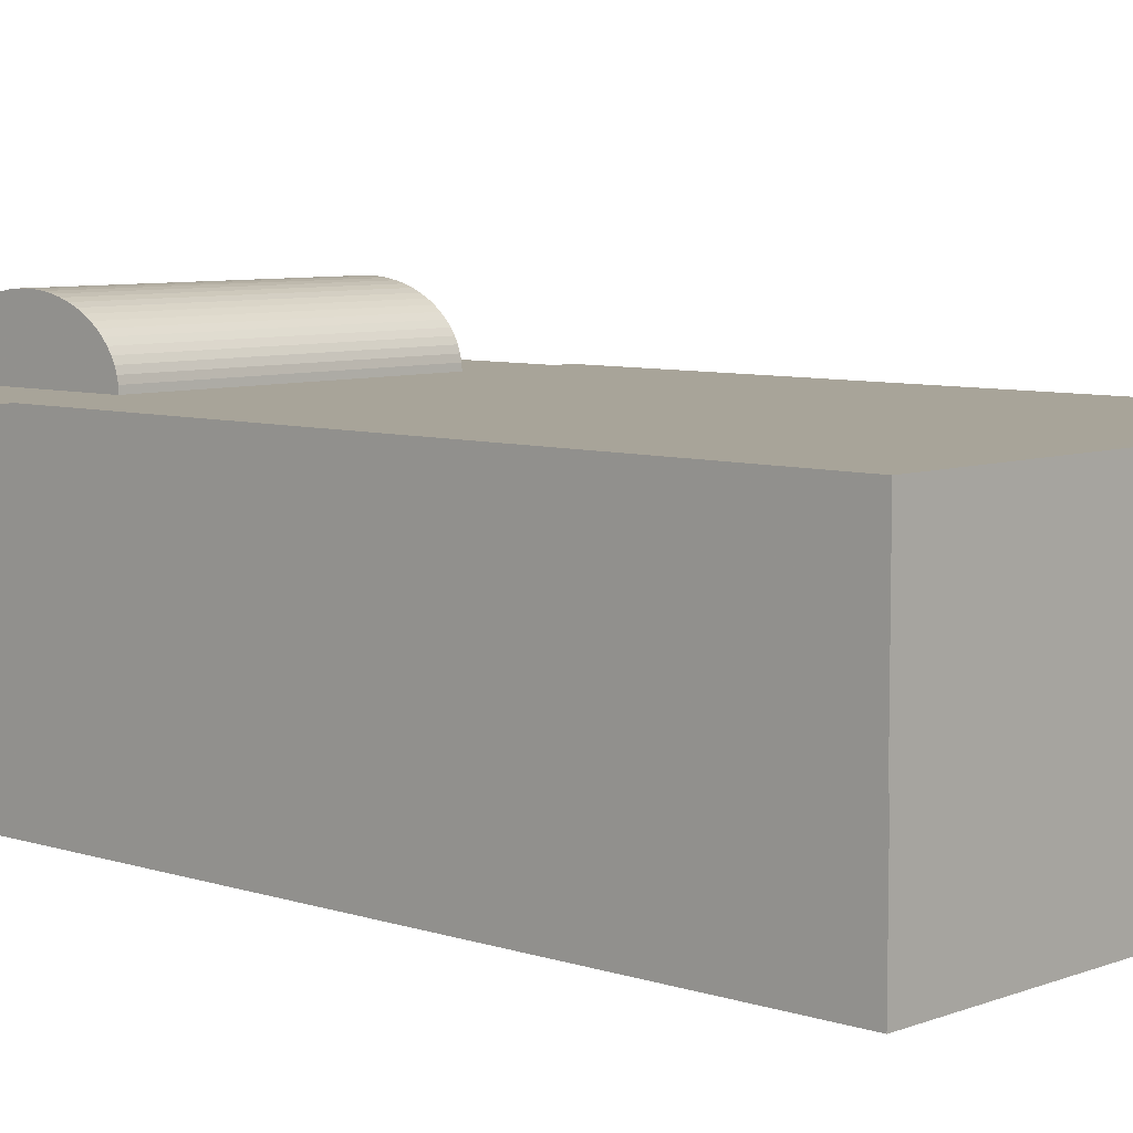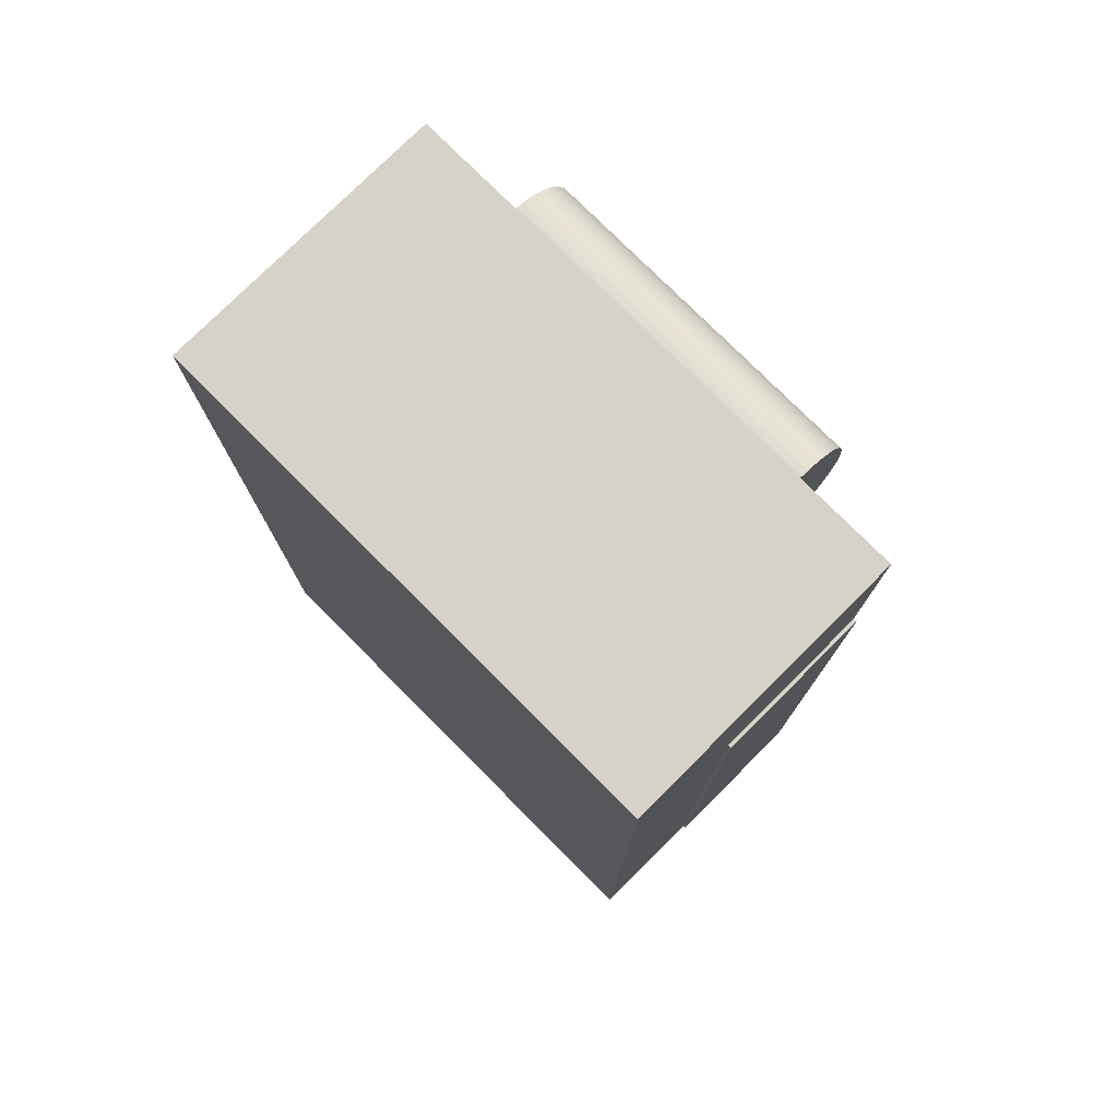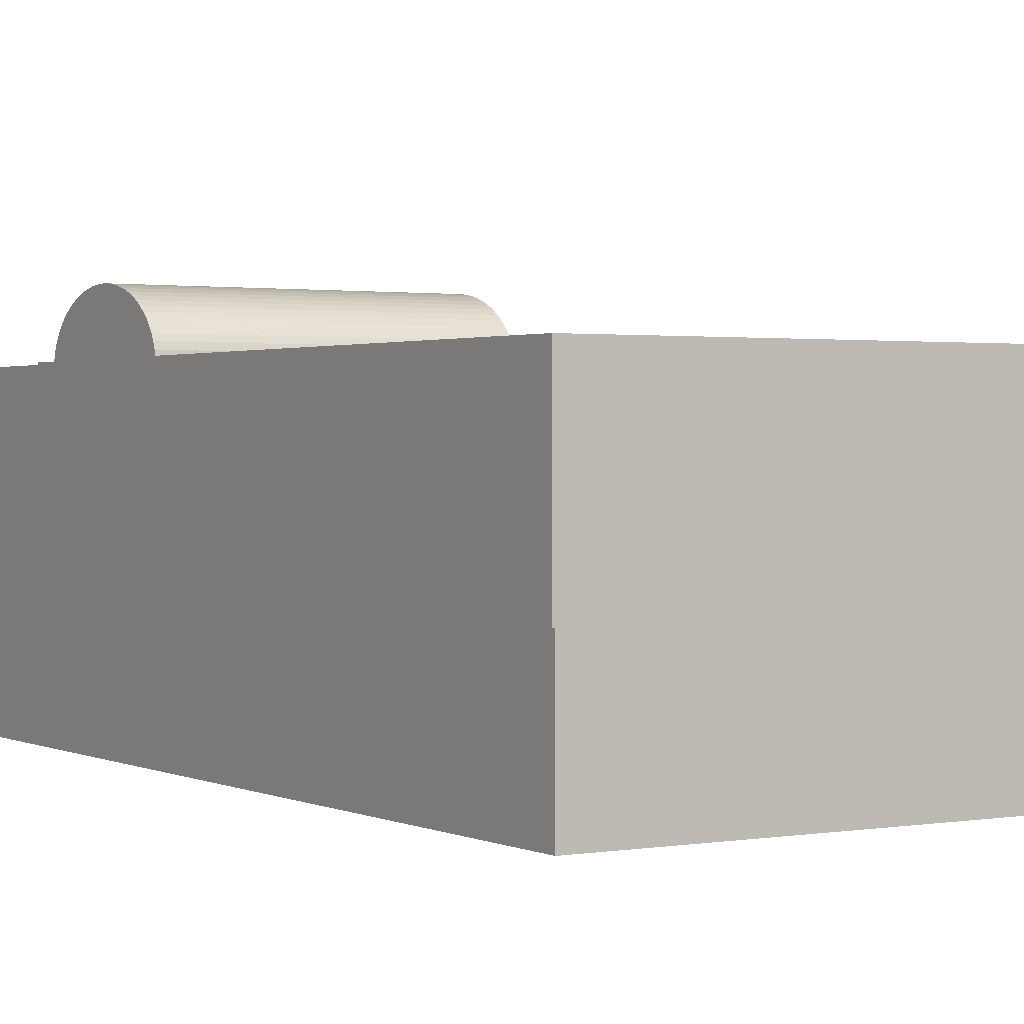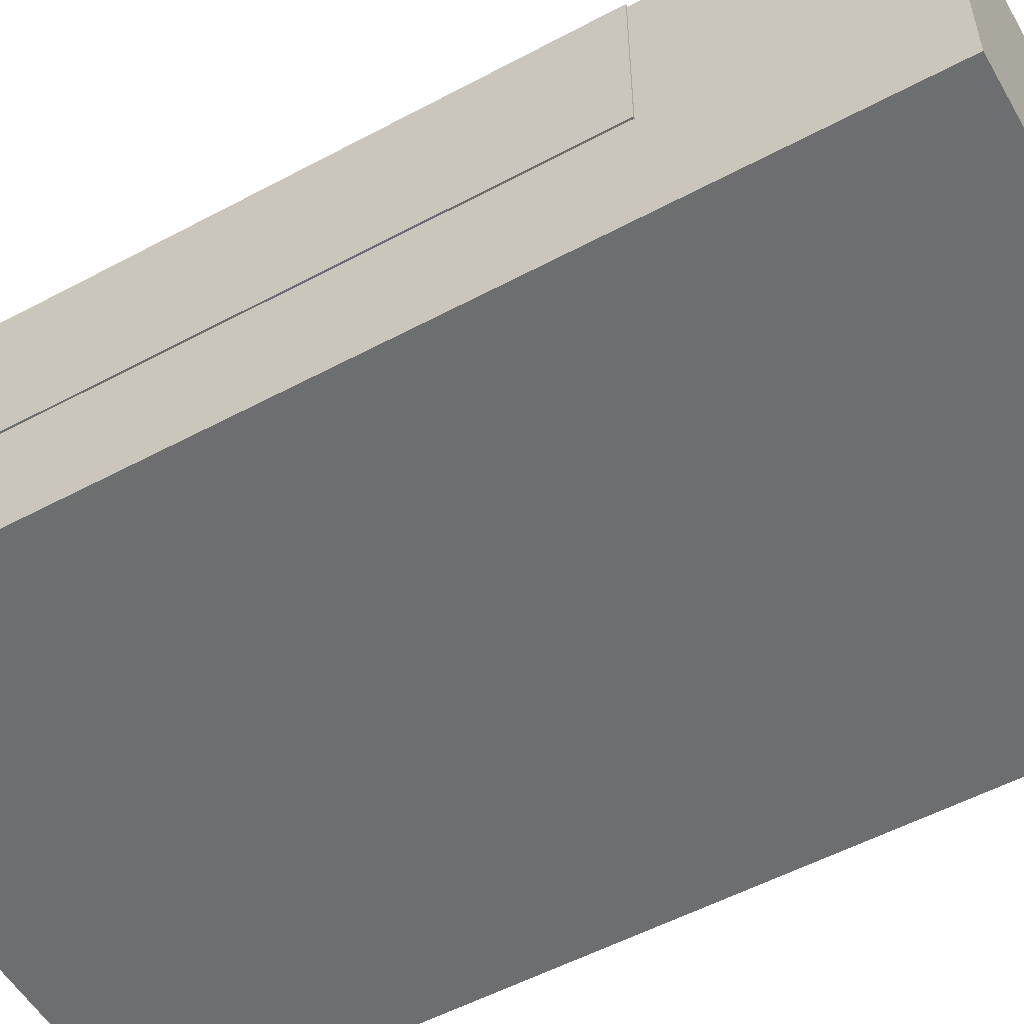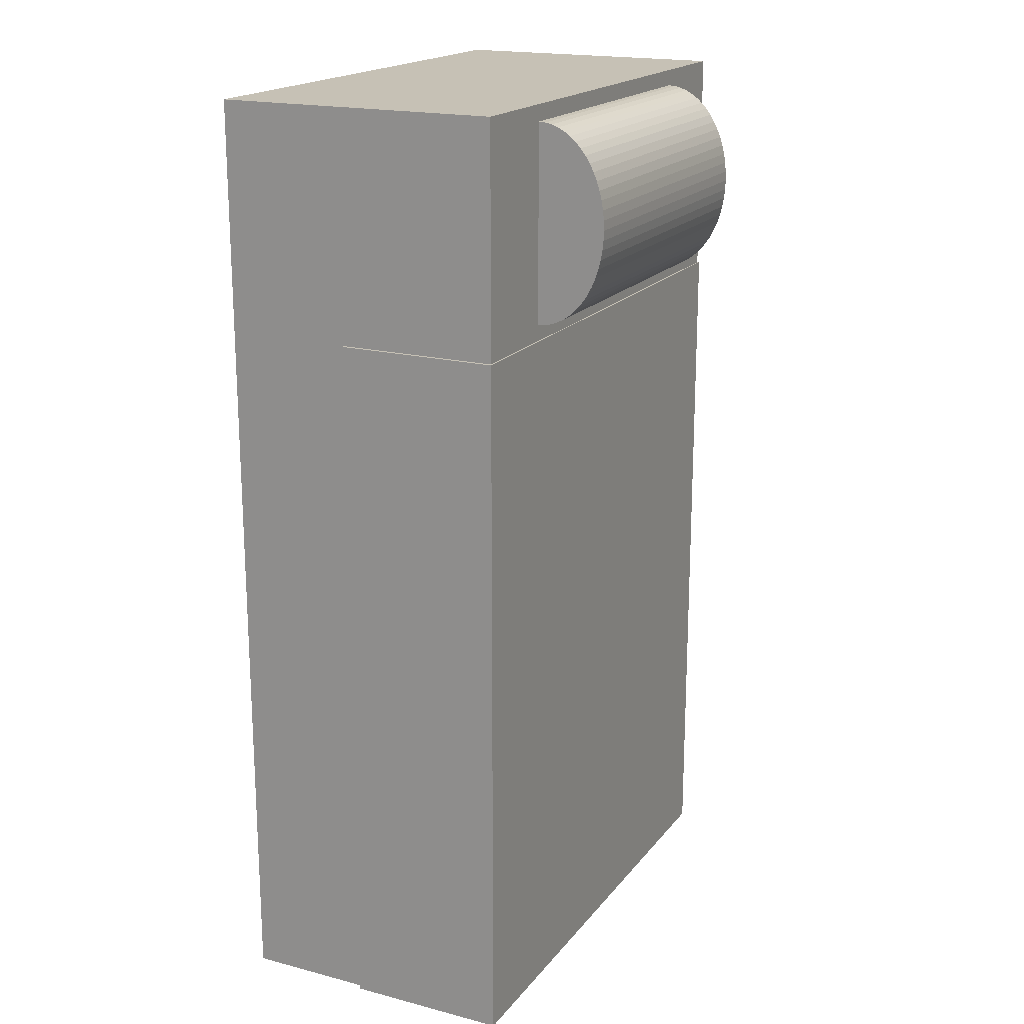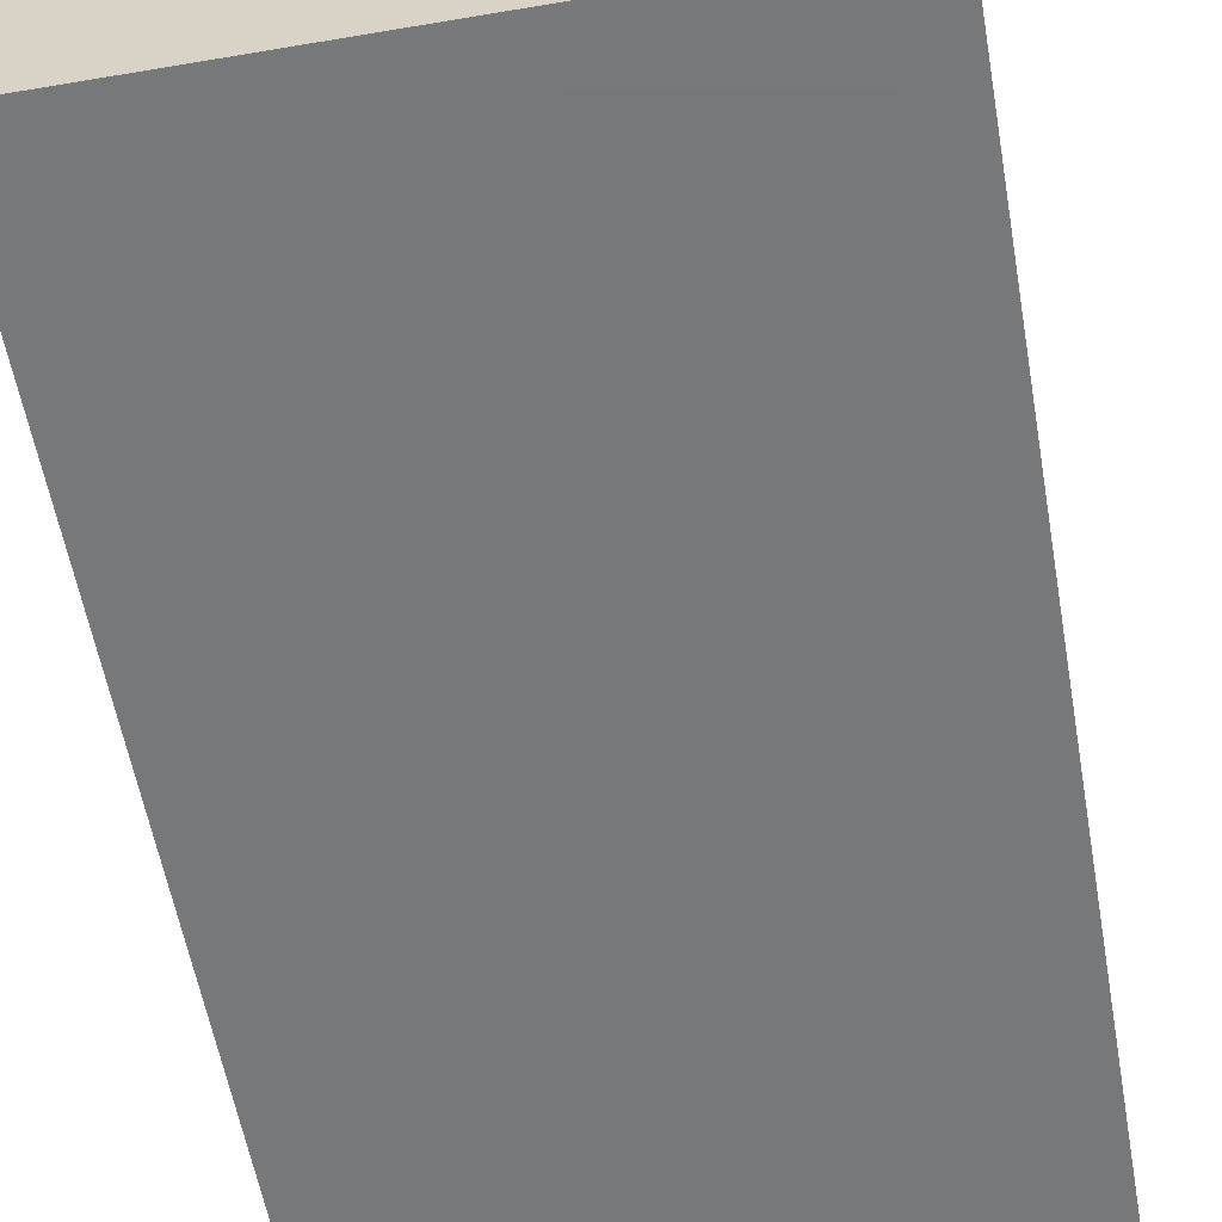
<metadata>
{"format":"obj","ext":"obj","renderer":"f3d","projection":"perspective","resolution":1024,"background":"white","views":[{"elev":7.1,"azim":-47.1,"up":"+Z"},{"elev":77.3,"azim":-134.9,"up":"+Y"},{"elev":1.3,"azim":-31.9,"up":"+Z"},{"elev":-54.2,"azim":119.6,"up":"+Z"},{"elev":18.7,"azim":-63.7,"up":"+Y"},{"elev":-57.3,"azim":-170.0,"up":"+Z"}]}
</metadata>
<code>
o obj_0
v 11.35 		-33.8 		17.6
v 11.35 		-33.8 		7.7
v 11.35 		9.8 		7.7
v 11.35 		9.8 		17.6
v 5.05 		13.47 		20.99
v 11.25 		9.8 		17.5
v 11.25 		-33.7 		7.7
v 5.05 		13.97 		21.2
v 5.05 		22.8 		17.5
v 5.05 		22.77 		17.91
v 5.05 		22.68 		18.32
v 5.05 		22.54 		18.72
v 5.05 		22.34 		19.11
v 11.25 		9.8 		7.7
v 5.05 		22.09 		19.48
v 5.05 		21.79 		19.83
v 5.05 		21.44 		20.16
v 5.05 		21.04 		20.47
v 5.05 		20.61 		20.75
v 5.05 		14.5 		21.38
v -14.95 		13.97 		21.2
v -14.95 		13.47 		20.99
v -14.95 		14.5 		21.38
v 5.05 		20.13 		20.99
v 5.05 		19.63 		21.2
v 5.05 		19.1 		21.38
v 5.05 		15.06 		21.52
v 5.05 		18.54 		21.52
v 5.05 		17.97 		21.62
v 5.05 		17.39 		21.68
v 5.05 		16.8 		21.7
v -14.95 		15.06 		21.52
v 11.25 		9.8 		10
v -14.95 		15.63 		21.62
v 11.25 		-33.7 		0
v 5.05 		15.63 		21.62
v 11.25 		23.8 		0
v 11.25 		23.8 		10
v 5.05 		16.21 		21.68
v 11.25 		23.8 		17.5
v 5.05 		12.99 		20.75
v 5.05 		12.56 		20.47
v -21.35 		9.8 		17.6
v -21.35 		9.8 		7.7
v -21.35 		-33.8 		7.7
v -21.35 		-33.8 		17.6
v -21.15 		9.8 		7.7
v -21.15 		-33.7 		7.7
v 5.05 		12.16 		20.16
v 5.05 		11.81 		19.83
v 5.05 		11.51 		19.48
v 5.05 		11.26 		19.11
v 5.05 		11.06 		18.72
v 5.05 		10.91 		18.32
v 5.05 		10.83 		17.91
v 5.05 		10.8 		17.5
v -21.15 		9.8 		17.5
v -21.15 		9.8 		10
v -21.15 		23.8 		0
v -21.15 		-33.7 		0
v -21.15 		23.8 		10
v -14.95 		16.21 		21.68
v -21.15 		23.8 		17.5
v -14.95 		10.83 		17.91
v -14.95 		10.8 		17.5
v -14.95 		20.61 		20.75
v -14.95 		21.04 		20.47
v -14.95 		21.44 		20.16
v -14.95 		21.79 		19.83
v -14.95 		22.09 		19.48
v -14.95 		22.34 		19.11
v -14.95 		22.54 		18.72
v -14.95 		22.68 		18.32
v -14.95 		22.77 		17.91
v -14.95 		10.91 		18.32
v -14.95 		22.8 		17.5
v -14.95 		11.06 		18.72
v -14.95 		11.26 		19.11
v -14.95 		16.8 		21.7
v -14.95 		17.39 		21.68
v -14.95 		17.97 		21.62
v -14.95 		18.54 		21.52
v -14.95 		11.51 		19.48
v -14.95 		19.1 		21.38
v -14.95 		19.63 		21.2
v -14.95 		20.13 		20.99
v -14.95 		11.81 		19.83
v -14.95 		12.16 		20.16
v -14.95 		12.56 		20.47
v -14.95 		12.99 		20.75
g group_0_1269839
f 1 2 3
f 1 3 4
f 14 3 7
f 2 7 3
f 14 33 3
f 4 3 33
f 4 33 6
f 43 44 45
f 43 45 46
f 44 48 45
f 47 48 44
f 43 57 58
f 47 44 58
f 43 58 44
f 4 43 46
f 4 46 1
f 45 1 46
f 4 6 57
f 4 57 43
f 7 2 48
f 45 48 2
f 1 45 2
g group_0_6306067
f 37 14 35
f 7 35 14
f 33 14 38
f 37 38 14
f 60 47 59
f 48 47 60
f 61 59 47
f 61 47 58
f 35 60 59
f 35 59 37
f 7 48 60
f 7 60 35
f 38 37 59
f 38 59 61
g group_0_16448250
f 9 10 11
f 9 11 12
f 9 12 13
f 9 13 15
f 9 15 16
f 9 16 17
f 9 17 18
f 19 9 18
f 9 19 24
f 9 24 25
f 9 25 26
f 9 26 28
f 9 28 29
f 30 9 29
f 31 9 30
f 38 40 6
f 38 6 33
f 9 31 39
f 9 39 36
f 9 36 27
f 9 27 20
f 9 20 8
f 9 8 5
f 9 5 41
f 9 41 42
f 42 49 9
f 49 50 9
f 50 51 9
f 51 52 9
f 52 53 9
f 53 54 9
f 54 55 9
f 56 9 55
f 63 61 58
f 63 58 57
f 73 65 72
f 71 72 65
f 70 71 65
f 69 70 65
f 68 69 65
f 74 65 73
f 67 79 80
f 67 80 81
f 67 81 82
f 67 82 84
f 67 84 85
f 67 85 86
f 86 66 67
f 76 65 74
f 67 89 90
f 67 90 22
f 67 22 21
f 67 21 23
f 67 23 32
f 67 32 34
f 62 79 67
f 34 62 67
f 67 68 65
f 6 56 57
f 65 76 57
f 63 57 76
f 70 16 15
f 75 67 64
f 77 67 75
f 78 67 77
f 83 67 78
f 87 67 83
f 88 67 87
f 89 67 88
f 65 64 67
f 65 57 56
f 56 6 9
f 40 9 6
f 9 40 76
f 63 76 40
f 64 55 54
f 79 31 30
f 52 78 53
f 29 81 30
f 78 52 51
f 61 40 38
f 63 40 61
f 86 85 24
f 19 66 24
f 16 69 17
f 70 69 16
f 70 15 13
f 5 22 90
f 5 21 22
f 73 72 11
f 18 66 19
f 73 11 74
f 10 74 11
f 17 68 18
f 76 74 9
f 23 20 32
f 27 36 32
f 17 69 68
f 34 32 36
f 36 39 34
f 62 34 39
f 13 71 70
f 39 79 62
f 79 39 31
f 54 75 64
f 81 29 28
f 65 56 64
f 55 64 56
f 12 72 71
f 12 71 13
f 54 53 75
f 26 84 28
f 12 11 72
f 85 84 25
f 77 75 53
f 78 77 53
f 83 51 87
f 10 9 74
f 86 24 66
f 51 83 78
f 50 49 87
f 50 87 51
f 30 80 79
f 88 87 49
f 90 89 41
f 42 41 89
f 80 30 81
f 42 89 49
f 88 49 89
f 90 41 5
f 28 82 81
f 5 8 21
f 23 21 20
f 8 20 21
f 28 84 82
f 27 32 20
f 26 25 84
f 25 24 85
f 18 67 66
f 68 67 18

</code>
